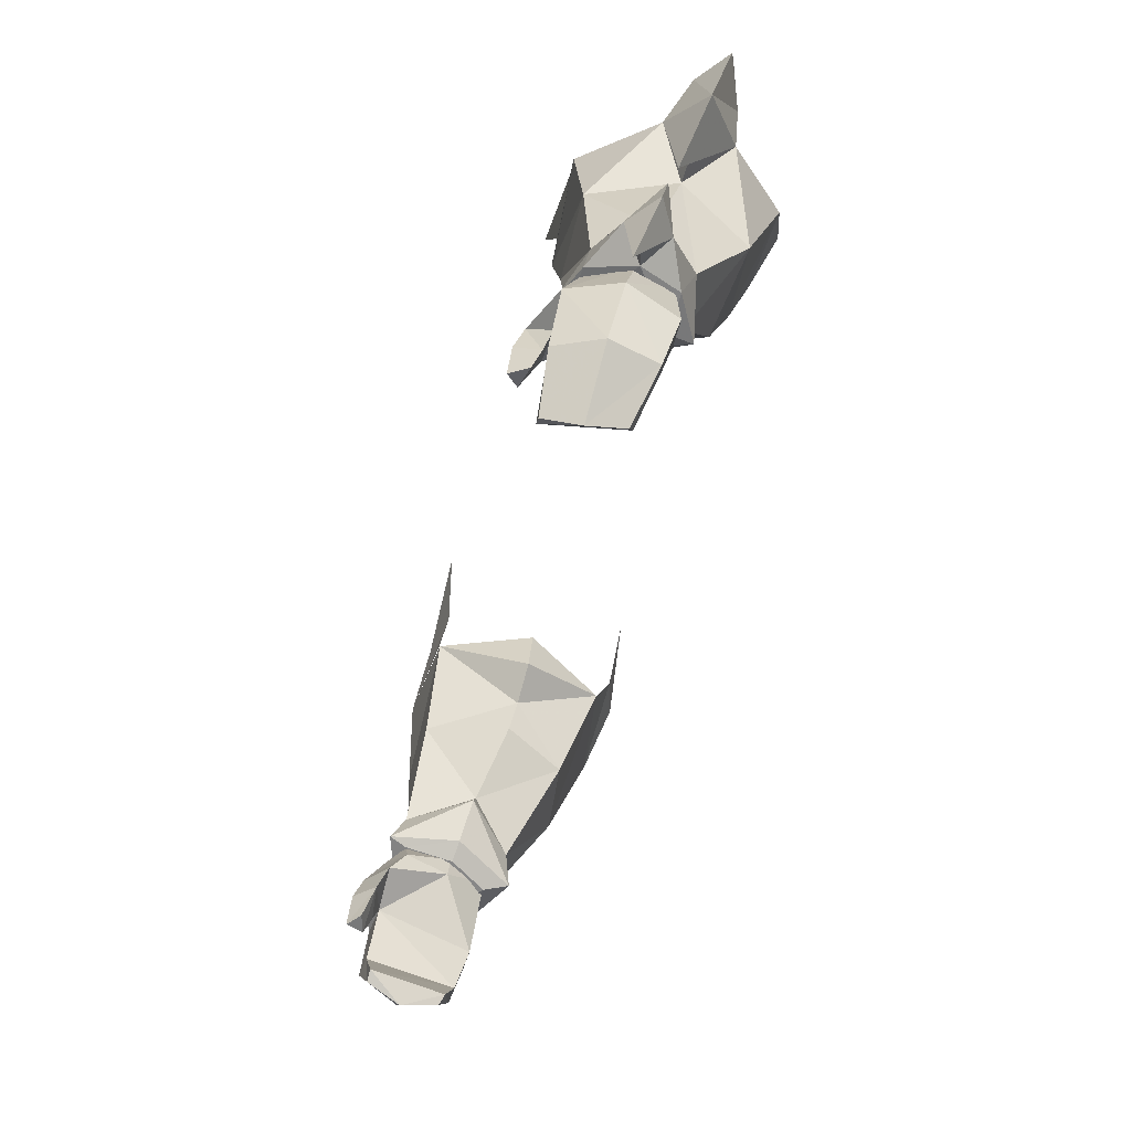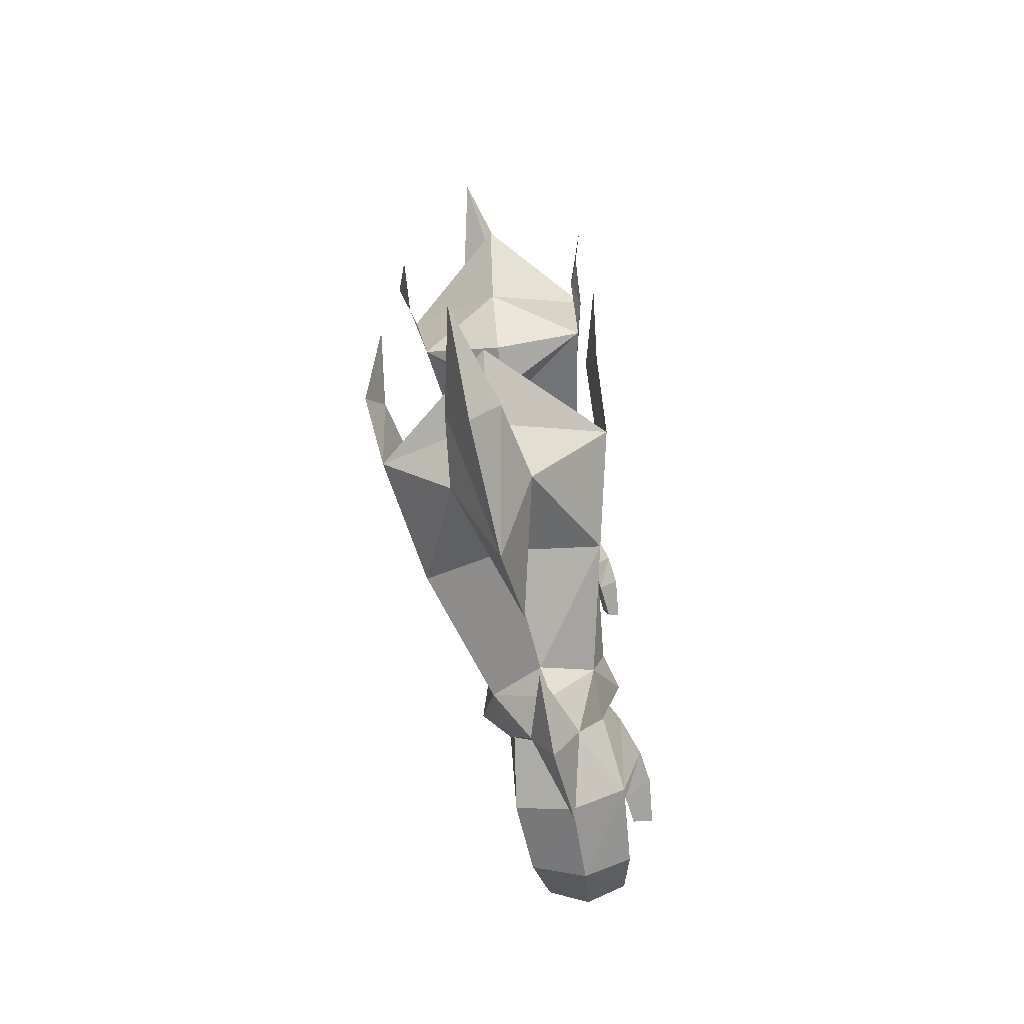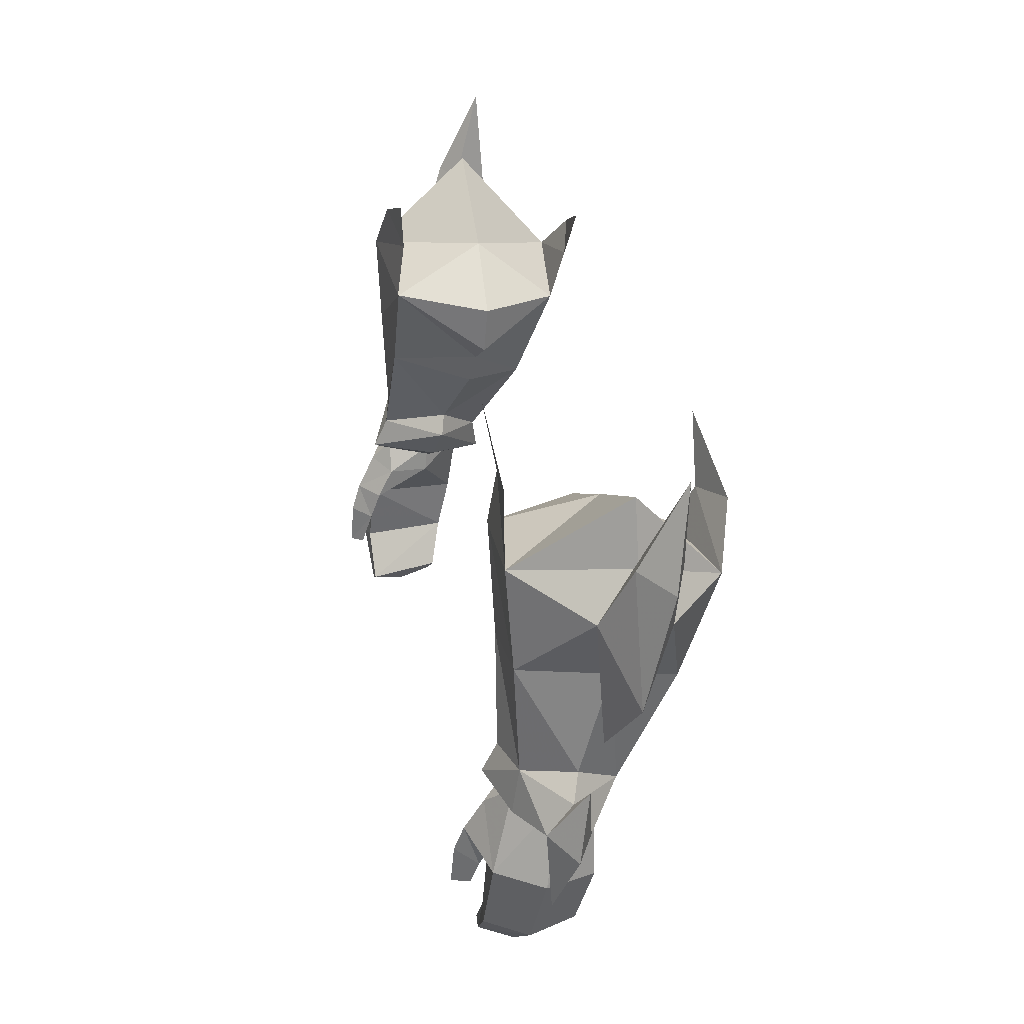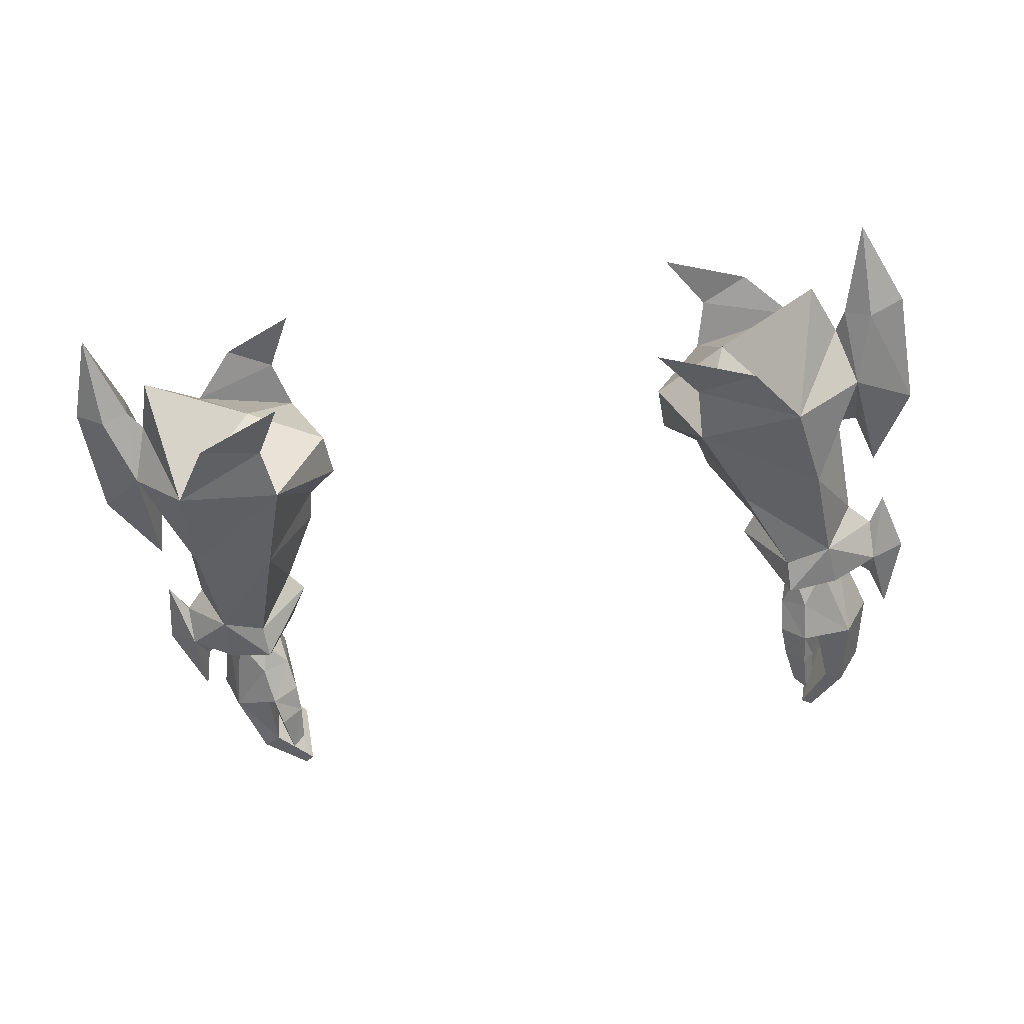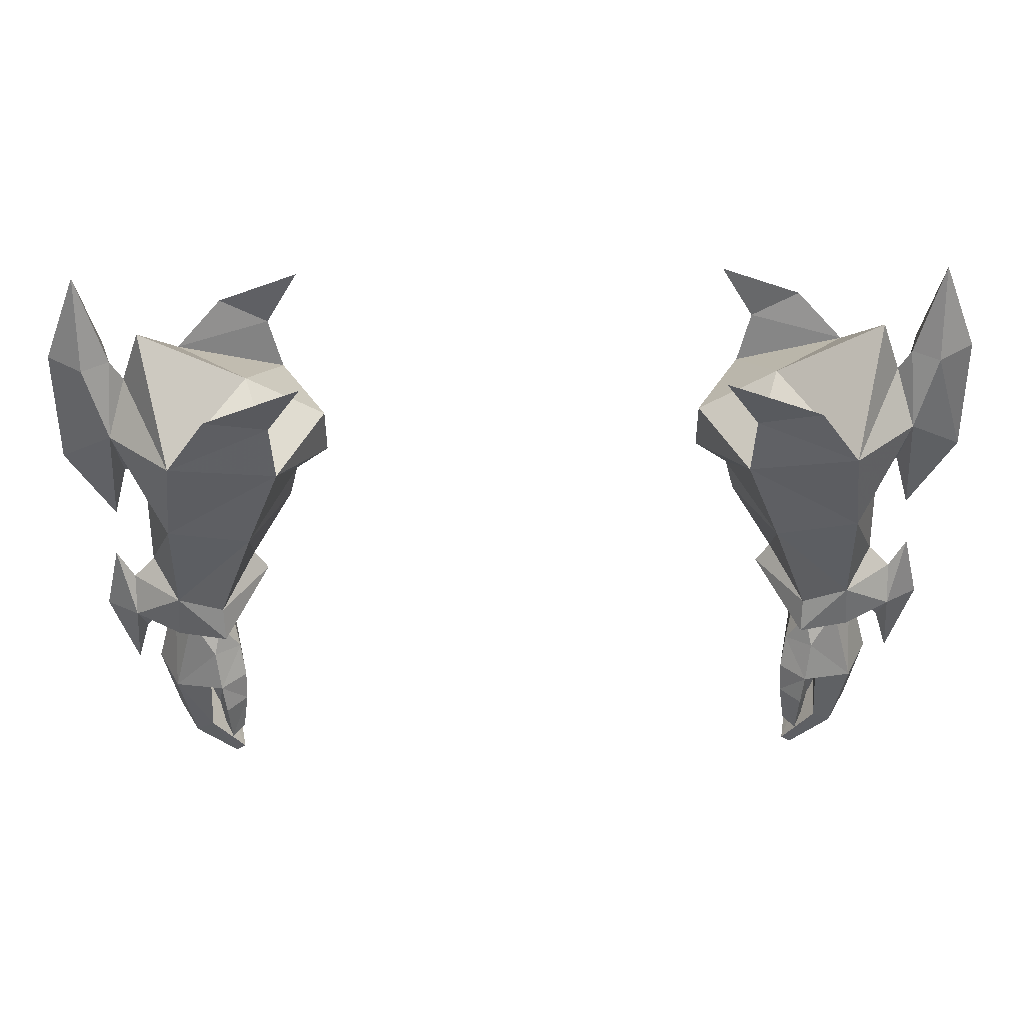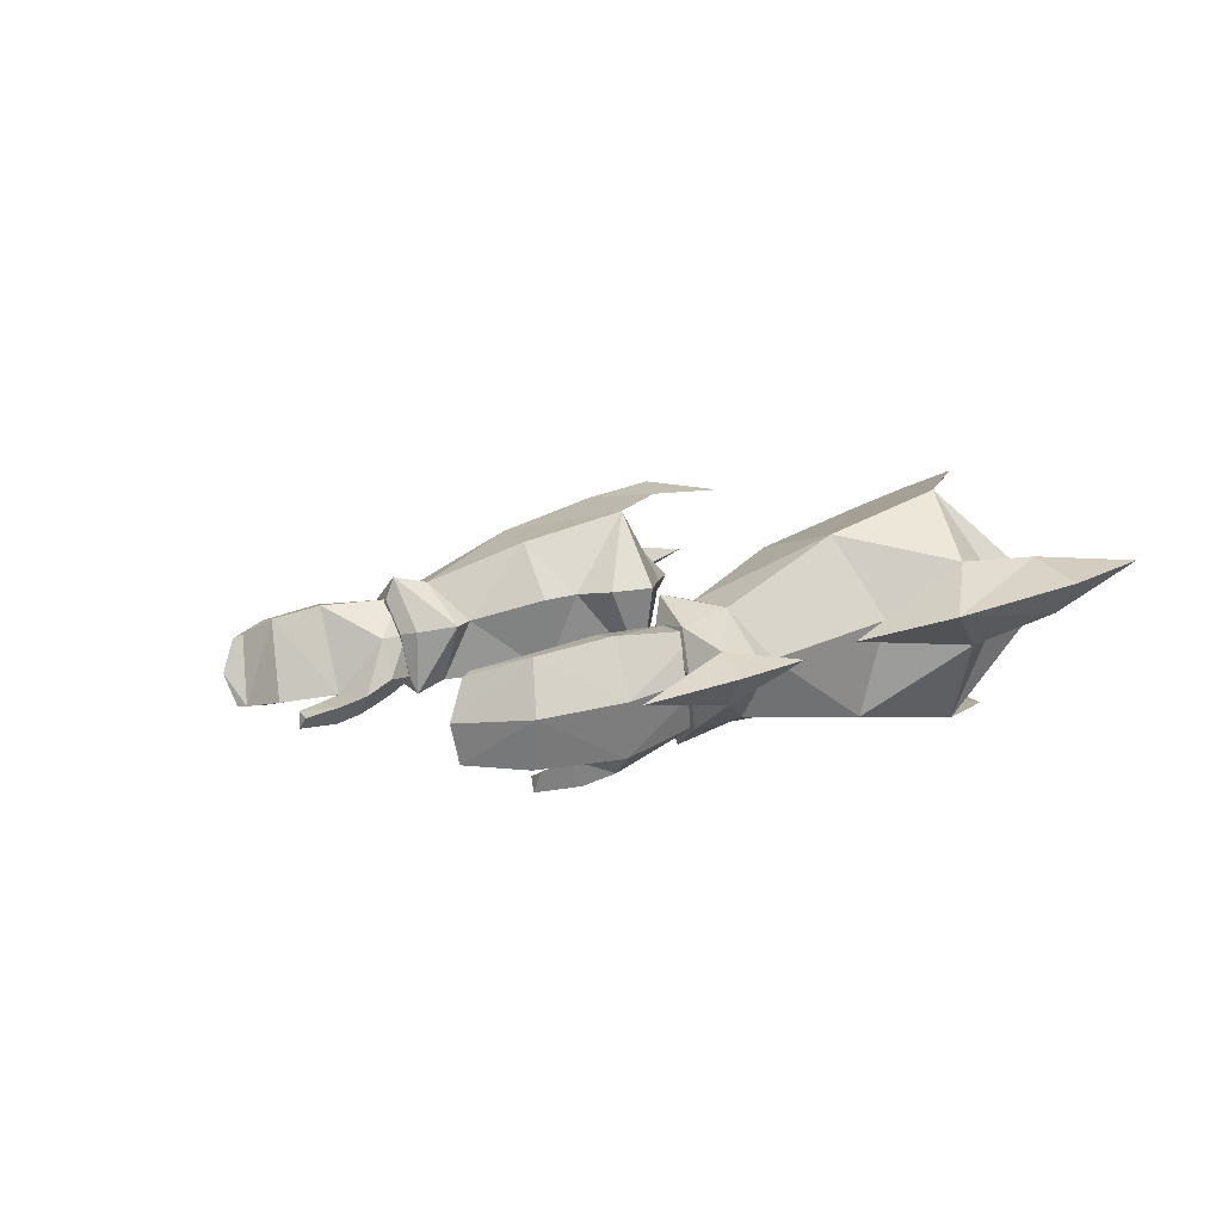
<metadata>
{"format":"obj","ext":"obj","renderer":"f3d","projection":"perspective","resolution":1024,"background":"white","views":[{"elev":-55.9,"azim":74.9,"up":"+Z"},{"elev":15.5,"azim":-90.1,"up":"+Z"},{"elev":33.3,"azim":77.2,"up":"+Z"},{"elev":-44.5,"azim":10.6,"up":"+Y"},{"elev":49.6,"azim":-1.1,"up":"+Z"},{"elev":2.3,"azim":-115.6,"up":"+Y"}]}
</metadata>
<code>
g soulhunter_glove_female_280003
v 7.392 -2.117 61.93
v 8.694 -1.832 59.65
v 10.92 -2.1 60.31
v 12.4 -2.386 58.17
v 8.563 -2.155 57.54
v 7.966 5.148 60.62
v 11.02 5.519 58.97
v 9.219 4.979 58.37
v 12.75 4.866 57.18
v 8.712 4.277 56.69
v -8.704 -1.833 59.65
v -7.403 -2.117 61.93
v -10.93 -2.1 60.3
v -12.41 -2.387 58.17
v -8.573 -2.155 57.54
v -7.976 5.148 60.62
v -9.228 4.979 58.37
v -11.03 5.519 58.97
v -12.76 4.867 57.19
v -8.722 4.277 56.7
f 1 2 3
f 2 4 3
f 2 5 4
f 6 7 8
f 8 7 9
f 8 9 10
f 11 12 13
f 14 11 13
f 15 11 14
f 16 17 18
f 17 19 18
f 17 20 19
g soulhunter_glove_female_280003
v 11.22 -2.979 48.92
v 13.14 -2.326 48.51
v 13 -2.029 50.2
v 11.25 -2.428 50.07
v 14.84 -1.503 48.73
v 14.85 -0.5758 49.96
v 11.69 1.661 48.06
v 11.39 1.449 49.39
v 13.32 1.323 49.58
v 13.35 0.7494 47.97
v 11.69 1.661 48.06
v 11.91 0.7494 47.82
v 11.17 -0.6076 48.17
v 10.51 -0.5169 48.61
v 12.93 3.469 53.35
v 9.663 3.04 52.83
v 8.712 4.277 56.69
v 12.75 4.866 57.18
v 8.53 0.7533 53.24
v 8.203 0.9812 54.48
v 8.556 -2.134 57.53
v 9.89 -2.181 53.9
v 12.86 -2.202 54.44
v 12.4 -2.386 58.17
v 14.07 -0.2412 50.67
v 14.01 0.8411 54.64
v 14.83 0.07352 48.51
v 13.35 0.7494 47.97
v 13.91 -0.7338 47.93
v 13.14 -2.326 48.51
v 11.34 -2.349 48.63
v 11.51 -2.284 48.83
v 12.63 -2.175 49.04
v 12.54 -1.994 49.75
v 11.42 -2.05 49.49
v 13.39 -0.6688 48.98
v 13.11 0.6252 48.69
v 12.9 0.7708 49.44
v 13.21 -0.5811 49.71
v 11.15 -0.5295 49.07
v 11.34 -0.6247 48.46
v 11.34 -0.6247 48.46
v 11.15 -0.5295 49.07
v 11.7 0.91 49.17
v 12.06 0.7942 48.4
v 13.68 0.5387 45.54
v 12.79 0.536 45.41
v 13.45 -3.078 46.1
v 14.31 -1.338 45.78
v 11.56 -3.721 46.67
v 11.74 -3.018 47.96
v 10.83 -2.35 47.67
v 10.66 -2.966 46.6
v 11.84 -3.233 45.08
v 12.14 -2.984 45.92
v 11.43 -4.071 45.61
v 12.14 -2.984 45.92
v 11.84 -3.233 45.08
v 10.71 -3.353 45.52
v 10.66 -2.966 46.6
v 11.36 -4.193 44.05
v 11.68 -3.536 44.15
v 11.68 -3.536 44.15
v 10.91 -3.753 44.17
v 13.28 -0.02828 43.19
v 12.72 0.04063 43.38
v 13.76 -1.799 43.08
v 11.87 -0.6446 41.57
v 11.66 -0.4747 41.91
v 11.86 -1.985 41.18
v 12.29 -3.228 43.55
v 12.93 -3.338 43.32
v 11.51 -3.245 41.64
v 11.15 -3.224 41.9
v 11.15 -3.224 41.9
v 12.29 -3.228 43.55
v 11.86 -1.985 41.18
v 11.15 -3.224 41.9
v 11.66 -0.4747 41.91
v 11.87 -0.6446 41.57
v 10.71 -3.353 45.52
v 10.91 -3.753 44.17
v -11.23 -2.979 48.92
v -11.27 -2.428 50.07
v -13.01 -2.029 50.2
v -13.15 -2.326 48.51
v -14.86 -0.5759 49.96
v -14.85 -1.504 48.73
v -11.7 1.661 48.06
v -13.36 0.7495 47.97
v -13.41 1.297 49.46
v -11.4 1.449 49.39
v -11.7 1.661 48.06
v -10.52 -0.5169 48.61
v -11.18 -0.6077 48.17
v -11.92 0.7495 47.82
v -12.94 3.469 53.35
v -12.76 4.867 57.19
v -8.722 4.277 56.7
v -9.673 3.04 52.83
v -8.213 0.9813 54.48
v -8.54 0.7533 53.24
v -8.567 -2.134 57.52
v -12.41 -2.387 58.17
v -12.87 -2.202 54.44
v -9.901 -2.181 53.9
v -14.08 -0.2412 50.68
v -14.02 0.8412 54.64
v -14.84 0.07351 48.51
v -13.92 -0.7338 47.93
v -13.36 0.7495 47.97
v -11.35 -2.349 48.63
v -13.15 -2.326 48.51
v -11.52 -2.284 48.83
v -11.43 -2.05 49.48
v -12.55 -1.994 49.75
v -12.64 -2.176 49.04
v -13.41 -0.6688 48.98
v -13.22 -0.5812 49.71
v -12.91 0.7708 49.44
v -13.12 0.6252 48.69
v -11.35 -0.6247 48.46
v -11.16 -0.5295 49.07
v -11.35 -0.6247 48.46
v -12.07 0.7942 48.4
v -11.71 0.9101 49.17
v -11.16 -0.5295 49.07
v -12.8 0.5359 45.41
v -13.69 0.5387 45.54
v -14.32 -1.338 45.78
v -13.46 -3.078 46.1
v -11.57 -3.721 46.67
v -10.67 -2.966 46.6
v -10.84 -2.35 47.67
v -11.75 -3.018 47.96
v -11.85 -3.233 45.08
v -11.44 -4.071 45.61
v -12.15 -2.984 45.92
v -12.15 -2.984 45.92
v -10.67 -2.966 46.6
v -10.72 -3.353 45.52
v -11.85 -3.233 45.08
v -11.37 -4.193 44.05
v -11.69 -3.537 44.15
v -10.92 -3.753 44.17
v -11.69 -3.537 44.15
v -12.73 0.04059 43.38
v -13.29 -0.02832 43.19
v -13.77 -1.799 43.08
v -11.67 -0.4748 41.91
v -11.88 -0.6446 41.57
v -11.87 -1.985 41.18
v -12.3 -3.228 43.55
v -12.94 -3.338 43.32
v -11.52 -3.245 41.64
v -11.16 -3.224 41.9
v -11.16 -3.224 41.9
v -12.3 -3.228 43.55
v -11.87 -1.985 41.18
v -11.88 -0.6446 41.57
v -11.67 -0.4748 41.91
v -11.16 -3.224 41.9
v -10.72 -3.353 45.52
v -10.92 -3.753 44.17
v 9.625 -0.2527 49.99
v 11.22 -2.979 48.92
v 6.979 1.081 55.44
v 6.987 1.23 57.21
v 14.79 2.63 56.92
v 14.83 0.05793 57.31
v 14.67 -0.9477 47.32
v 15.16 -1.37 45.77
v 14.73 0.8619 54.66
v 15.27 0.2888 52.8
v 14.26 1.532 58.89
v 13.48 1.585 61.1
v 14.67 1.552 59.75
v 15.05 2.778 59.41
v 10.12 -0.06775 50.7
v 16.97 1.03 55.3
v 15.62 1.025 59.79
v 15.66 2.643 62.89
v 15.49 -0.1891 50.92
v 16.11 -0.6504 48.42
v 13.91 -0.7338 47.93
v 10.51 -0.5169 48.61
v 8.556 -2.134 57.53
v 9.763 1.462 58.9
v 6.987 1.23 57.21
v 8.712 4.277 56.69
v 12.4 -2.386 58.17
v 12.75 4.866 57.18
v 9.763 1.462 58.9
v 16.96 1.983 59.61
v 11.16 -0.7661 47.42
v 10.83 -2.35 47.67
v 11.36 -4.193 44.05
v 11.51 -3.245 41.64
v -9.635 -0.2527 49.99
v -11.23 -2.979 48.92
v -6.989 1.081 55.44
v -6.997 1.23 57.21
v -14.8 2.63 56.92
v -14.84 0.0579 57.31
v -14.68 -0.9478 47.32
v -15.17 -1.37 45.77
v -14.74 0.8619 54.66
v -15.28 0.2888 52.8
v -14.27 1.532 58.89
v -13.49 1.585 61.1
v -15.06 2.778 59.41
v -14.68 1.552 59.75
v -10.13 -0.06777 50.7
v -15.63 1.025 59.79
v -16.98 1.03 55.3
v -15.67 2.643 62.89
v -15.5 -0.1891 50.92
v -16.12 -0.6504 48.42
v -13.92 -0.7338 47.93
v -10.52 -0.5169 48.61
v -8.567 -2.134 57.52
v -6.997 1.23 57.21
v -9.773 1.462 58.9
v -8.722 4.277 56.7
v -12.41 -2.387 58.17
v -12.76 4.867 57.19
v -9.773 1.462 58.9
v -16.97 1.983 59.61
v -11.17 -0.7661 47.42
v -10.84 -2.35 47.67
v -11.37 -4.193 44.05
v -11.52 -3.245 41.64
f 21 22 23
f 23 24 21
f 23 22 25
f 25 26 23
f 27 28 29
f 29 30 27
f 31 32 33
f 33 34 31
f 35 36 37
f 37 38 35
f 36 39 40
f 40 37 36
f 41 42 43
f 43 44 41
f 42 41 40
f 40 39 42
f 45 46 43
f 43 23 45
f 23 43 42
f 42 24 23
f 28 36 35
f 35 29 28
f 29 35 46
f 46 45 29
f 29 26 47
f 47 30 29
f 32 48 49
f 49 33 32
f 49 50 51
f 51 33 49
f 52 53 54
f 54 55 52
f 56 57 58
f 58 59 56
f 55 60 61
f 61 52 55
f 56 59 54
f 54 53 56
f 62 63 64
f 64 65 62
f 65 64 58
f 58 57 65
f 65 57 66
f 66 67 65
f 56 53 68
f 68 69 56
f 70 71 72
f 72 73 70
f 74 75 70
f 70 76 74
f 77 78 79
f 79 80 77
f 81 82 74
f 74 76 81
f 79 78 83
f 83 84 79
f 66 85 86
f 86 67 66
f 69 87 85
f 85 66 69
f 85 88 89
f 89 86 85
f 90 88 85
f 85 87 90
f 91 92 68
f 68 75 91
f 93 92 91
f 91 94 93
f 87 92 93
f 93 90 87
f 95 96 86
f 86 89 95
f 68 92 87
f 87 69 68
f 86 96 77
f 77 67 86
f 97 98 99
f 99 100 97
f 101 102 81
f 81 76 101
f 101 76 70
f 70 73 101
f 69 66 57
f 57 56 69
f 103 104 105
f 105 106 103
f 105 107 108
f 108 106 105
f 109 110 111
f 111 112 109
f 113 114 115
f 115 116 113
f 117 118 119
f 119 120 117
f 120 119 121
f 121 122 120
f 123 124 125
f 125 126 123
f 126 122 121
f 121 123 126
f 127 105 125
f 125 128 127
f 105 104 126
f 126 125 105
f 112 111 117
f 117 120 112
f 111 127 128
f 128 117 111
f 111 110 129
f 129 107 111
f 116 115 130
f 130 131 116
f 130 115 132
f 132 133 130
f 134 135 136
f 136 137 134
f 138 139 140
f 140 141 138
f 135 134 142
f 142 143 135
f 138 137 136
f 136 139 138
f 144 145 146
f 146 147 144
f 145 141 140
f 140 146 145
f 145 148 149
f 149 141 145
f 138 150 151
f 151 137 138
f 152 153 154
f 154 155 152
f 156 157 152
f 152 158 156
f 159 160 161
f 161 162 159
f 163 157 156
f 156 164 163
f 161 165 166
f 166 162 161
f 149 148 167
f 167 168 149
f 150 149 168
f 168 169 150
f 168 167 170
f 170 171 168
f 172 169 168
f 168 171 172
f 173 158 151
f 151 174 173
f 175 176 173
f 173 174 175
f 169 172 175
f 175 174 169
f 177 170 167
f 167 178 177
f 151 150 169
f 169 174 151
f 167 148 159
f 159 178 167
f 179 180 181
f 181 182 179
f 183 157 163
f 163 184 183
f 183 153 152
f 152 157 183
f 150 138 141
f 141 149 150
f 48 32 31
f 51 34 33
f 29 45 26
f 28 27 185
f 51 50 186
f 187 41 188
f 46 35 189
f 43 46 190
f 191 47 192
f 46 193 190
f 193 189 194
f 195 196 44
f 189 197 198
f 37 40 187
f 42 39 199
f 39 36 199
f 44 190 195
f 195 190 197
f 190 200 201
f 198 197 202
f 190 201 197
f 190 194 200
f 190 193 194
f 41 187 40
f 24 199 185
f 199 28 185
f 203 25 204
f 25 203 26
f 25 192 204
f 205 191 25
f 25 191 192
f 25 22 205
f 23 26 45
f 206 21 185
f 47 26 203
f 47 191 205
f 192 47 204
f 47 203 204
f 47 205 30
f 197 189 195
f 189 193 46
f 194 189 200
f 189 198 200
f 195 189 38
f 201 202 197
f 37 187 188
f 207 208 209
f 209 208 210
f 211 208 207
f 210 208 212
f 38 213 196
f 196 213 44
f 42 199 24
f 199 36 28
f 185 21 24
f 185 27 206
f 38 196 195
f 189 35 38
f 43 190 44
f 51 186 34
f 200 198 214
f 198 202 214
f 202 201 214
f 200 214 201
f 67 215 65
f 70 68 71
f 71 53 52
f 71 52 72
f 72 52 61
f 215 216 62
f 75 68 70
f 216 215 80
f 84 83 217
f 215 67 77
f 80 215 77
f 62 65 215
f 98 97 218
f 68 53 71
f 131 113 116
f 132 115 114
f 111 107 127
f 112 219 109
f 132 220 133
f 221 222 123
f 128 223 117
f 125 224 128
f 225 226 129
f 128 224 227
f 227 228 223
f 229 124 230
f 223 231 232
f 119 221 121
f 126 233 122
f 122 233 120
f 124 229 224
f 229 232 224
f 224 234 235
f 231 236 232
f 224 232 234
f 224 235 228
f 224 228 227
f 123 121 221
f 104 219 233
f 233 219 112
f 237 238 108
f 108 107 237
f 108 238 226
f 239 108 225
f 108 226 225
f 108 239 106
f 105 127 107
f 240 219 103
f 129 237 107
f 129 239 225
f 226 238 129
f 129 238 237
f 129 110 239
f 232 229 223
f 223 128 227
f 228 235 223
f 223 235 231
f 229 118 223
f 234 232 236
f 119 222 221
f 241 242 243
f 242 244 243
f 245 241 243
f 244 246 243
f 118 230 247
f 230 124 247
f 126 104 233
f 233 112 120
f 219 104 103
f 219 240 109
f 118 229 230
f 223 118 117
f 125 124 224
f 132 114 220
f 235 248 231
f 231 248 236
f 236 248 234
f 235 234 248
f 148 145 249
f 152 155 151
f 155 134 137
f 155 154 134
f 154 142 134
f 249 144 250
f 158 152 151
f 250 160 249
f 165 251 166
f 249 159 148
f 160 159 249
f 144 249 145
f 182 252 179
f 151 155 137

</code>
